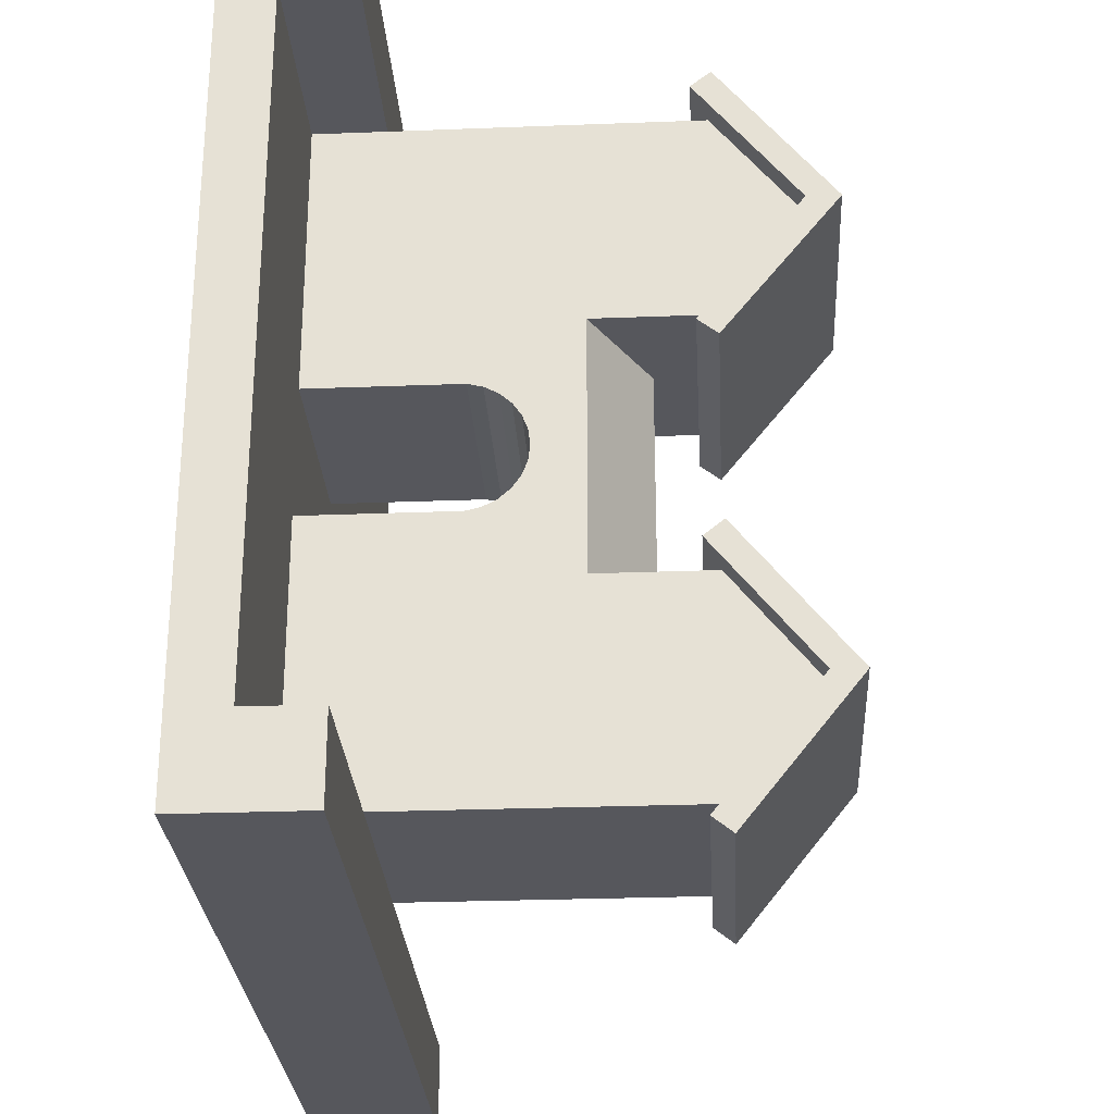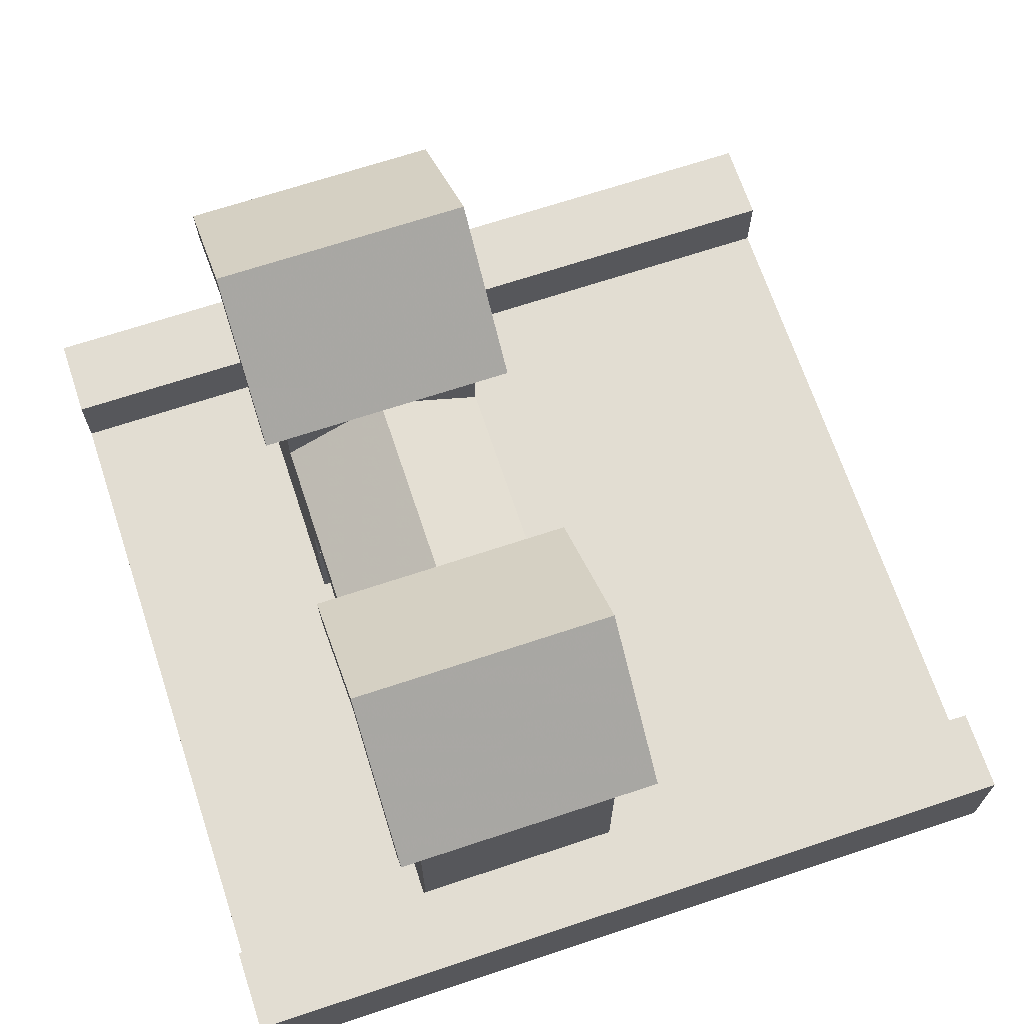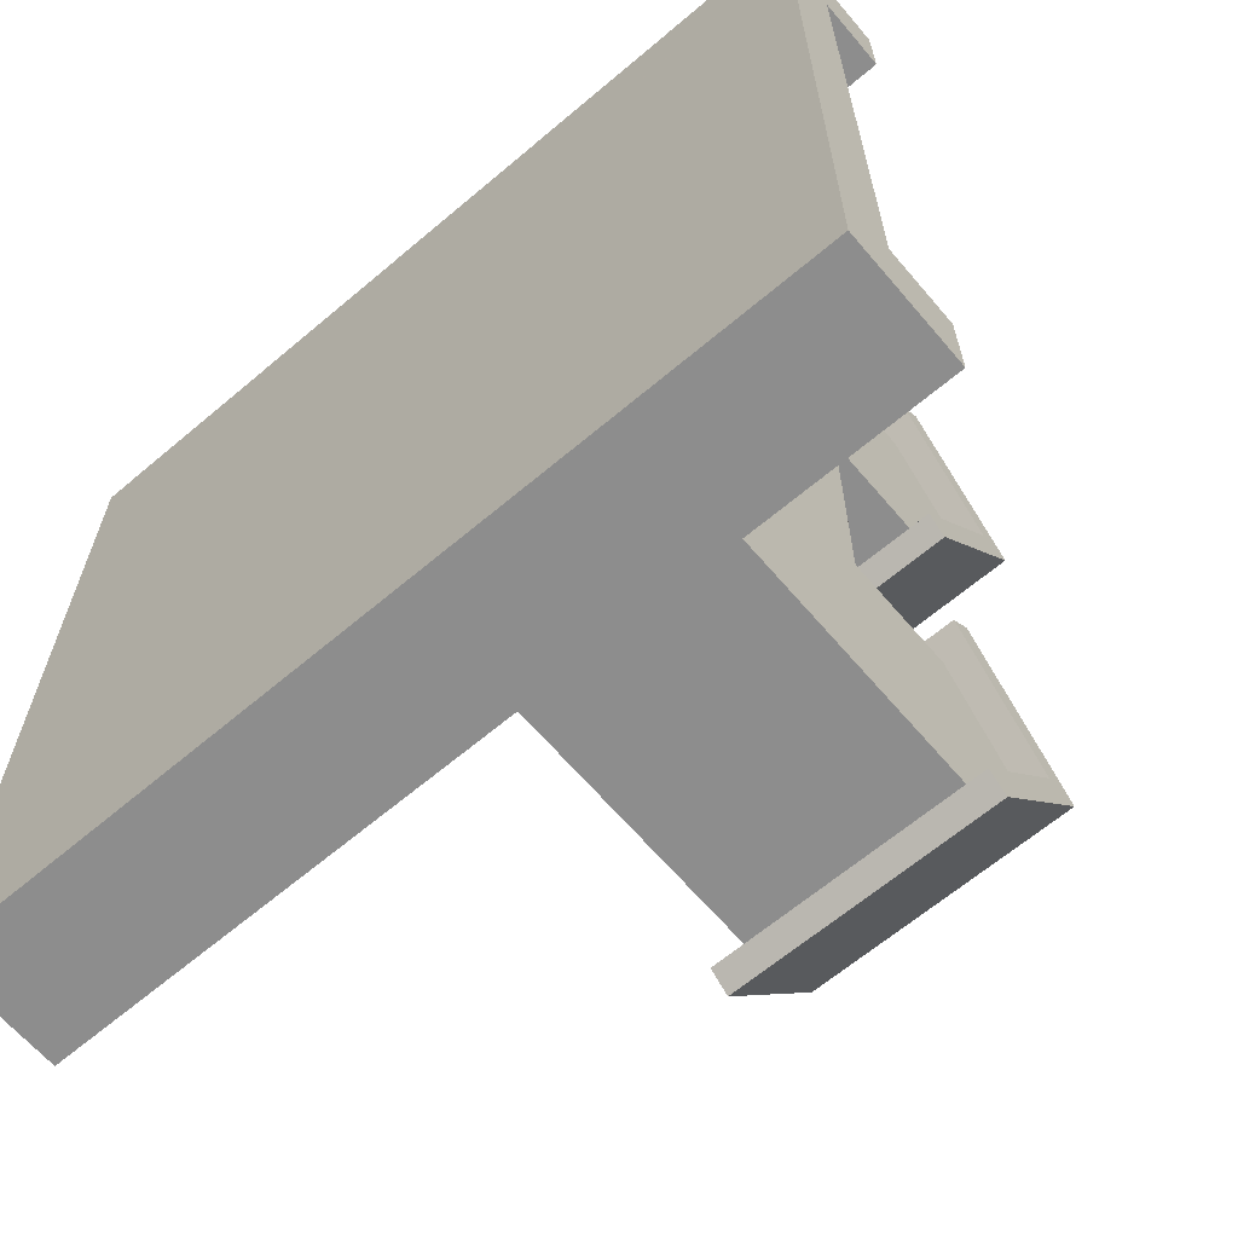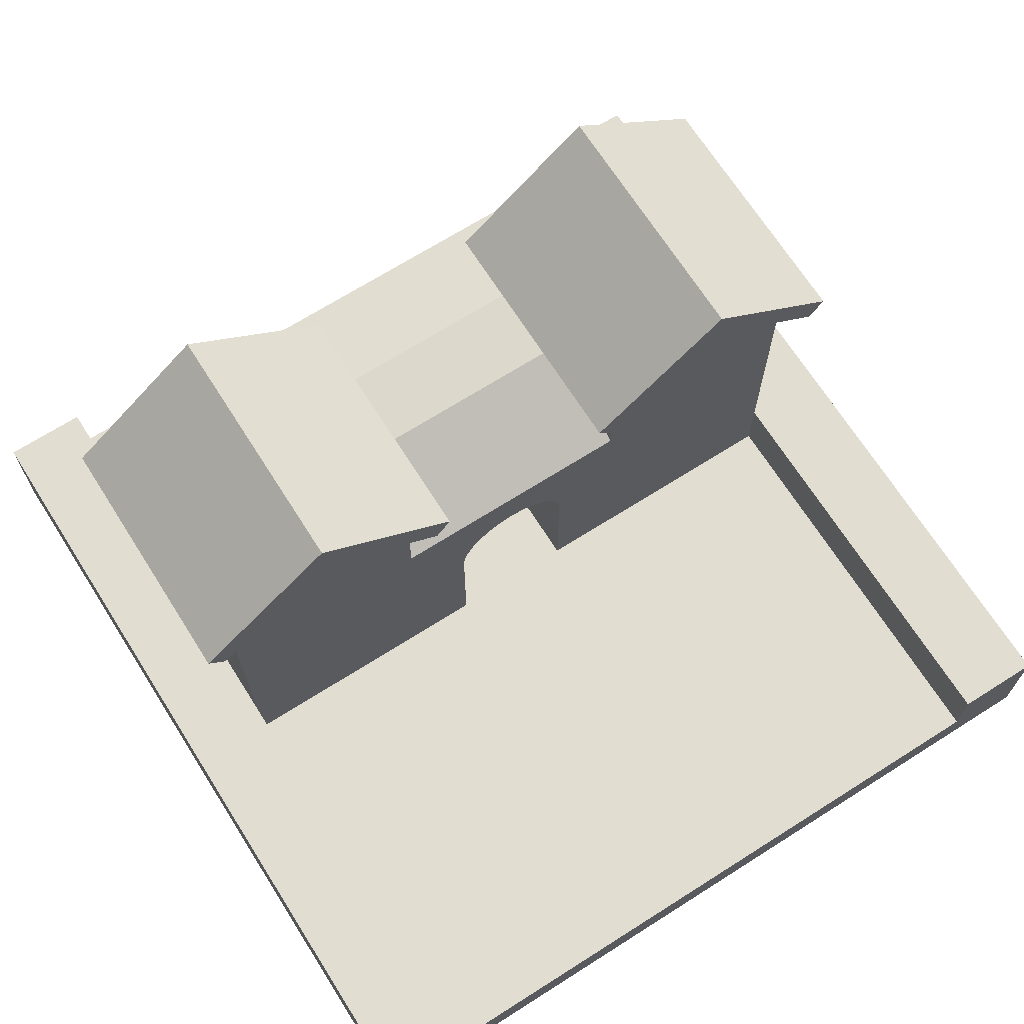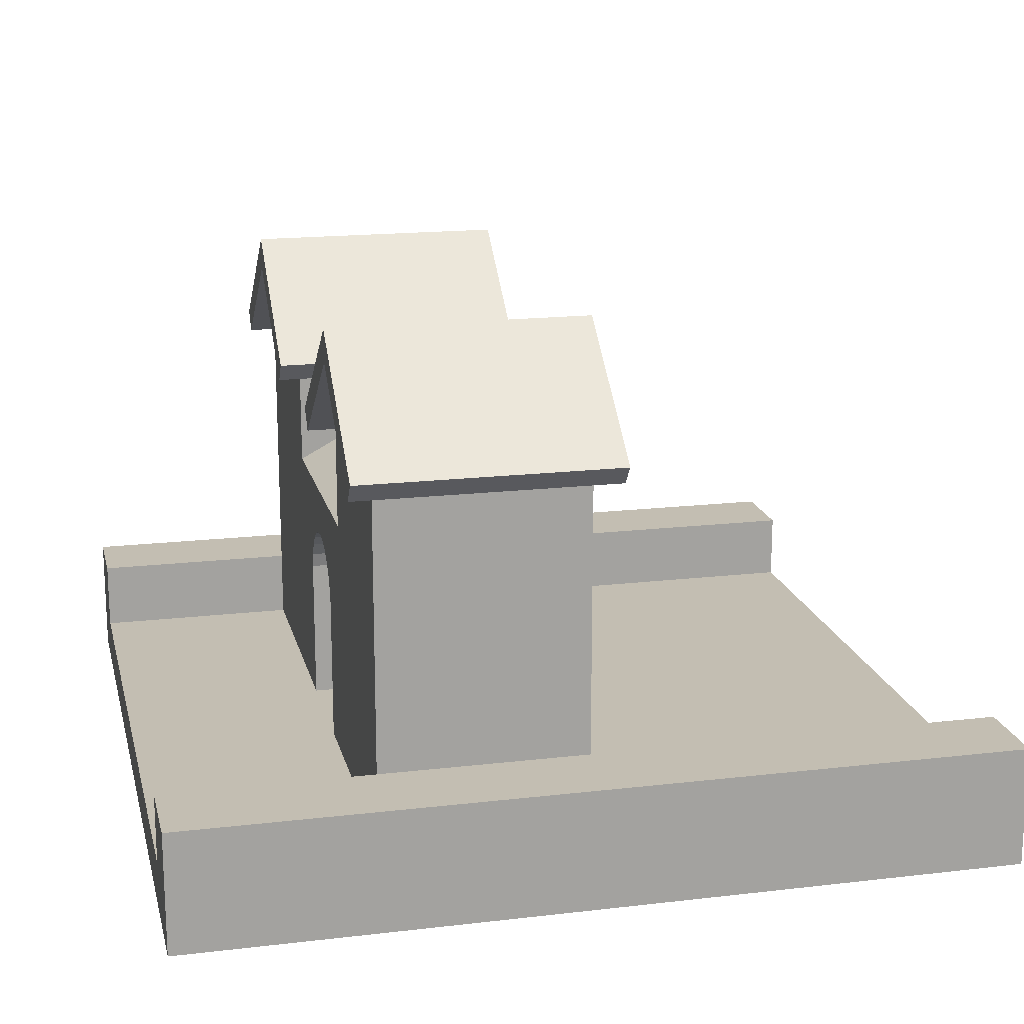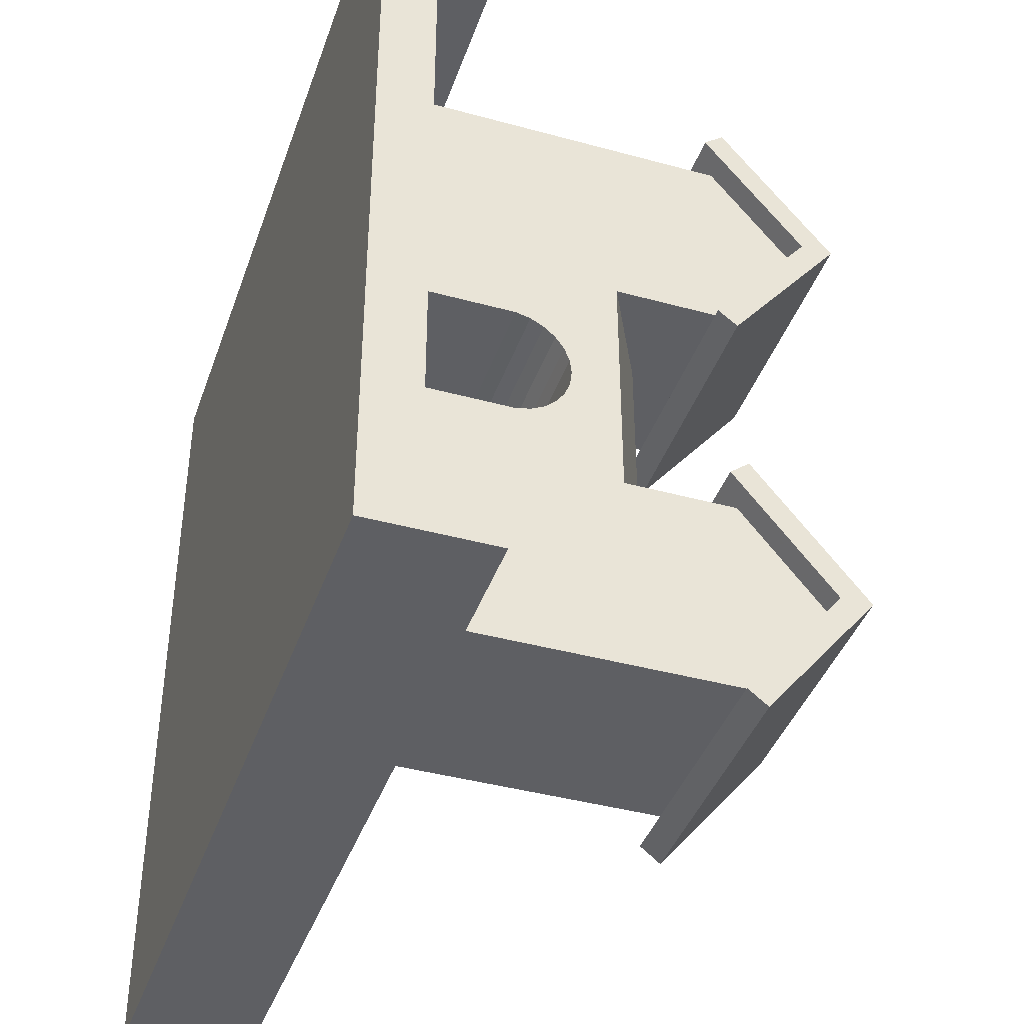
<metadata>
{"format":"obj","ext":"obj","renderer":"f3d","projection":"perspective","resolution":1024,"background":"white","views":[{"elev":-27.5,"azim":93.4,"up":"+Z"},{"elev":68.3,"azim":161.6,"up":"+Y"},{"elev":-64.6,"azim":40.4,"up":"+Z"},{"elev":68.9,"azim":-122.4,"up":"+Y"},{"elev":17.4,"azim":166.9,"up":"+Y"},{"elev":-40.8,"azim":71.5,"up":"+Z"}]}
</metadata>
<code>
v 1 0 0
v 1 0 0.1
v 1 0.1467 0
v 1 0.06333 0.1
v 1 0.1467 0.1
v 0 0 0
v 0 0 0.1
v 0 0 0.9
v 1 0 0.9
v 0 0 1
v 1 0 1
v 0 0.1467 0
v 0 0.1467 0.9
v 0.5 0.1467 0.9
v 0 0.1467 1
v 0.75 0.1467 0.9
v 1 0.1467 0.9
v 1 0.1467 1
v 0 0.06333 0.9
v 0 0.1467 0.1
v 0.5 0.1467 0.1
v 0.75 0.1467 0.1
v 0.75 0.06333 0.1
v 0.5 0.06333 0.9
v 1 0.06333 0.9
v 0 0.06333 0.1
v 0.5 0.06333 0.1
v 0.75 0.06333 0.9
v 0.625 0.43 0.35
v 0.75 0.3633 0.35
v 0.625 0.43 0.65
v 0.75 0.3633 0.65
v 0.5 0.3633 0.35
v 0.5 0.3633 0.65
v 0.47 0.6351 0.775
v 0.78 0.6351 0.775
v 0.47 0.5013 0.9422
v 0.78 0.5013 0.9422
v 0.47 0.5013 0.05783
v 0.78 0.5013 0.05783
v 0.47 0.6351 0.225
v 0.78 0.6351 0.225
v 0.47 0.5013 0.3922
v 0.78 0.5013 0.3922
v 0.47 0.5013 0.6078
v 0.78 0.5013 0.6078
v 0.47 0.4779 0.07657
v 0.78 0.4779 0.07657
v 0.47 0.4779 0.6266
v 0.78 0.4779 0.6266
v 0.47 0.4779 0.3734
v 0.78 0.4779 0.3734
v 0.47 0.4779 0.9234
v 0.78 0.4779 0.9234
v 0.47 0.5967 0.225
v 0.78 0.5967 0.225
v 0.75 0.5967 0.225
v 0.75 0.4967 0.35
v 0.5 0.4967 0.35
v 0.5 0.5967 0.225
v 0.47 0.5967 0.775
v 0.75 0.4967 0.65
v 0.78 0.5967 0.775
v 0.75 0.5967 0.775
v 0.5 0.4967 0.65
v 0.5 0.5967 0.775
v 0.75 0.4967 0.9
v 0.5 0.4967 0.9
v 0.5 0.4967 0.1
v 0.75 0.4967 0.1
v 0.5 0.06333 0.425
v 0.5 0.06333 0.575
v 0.75 0.06333 0.425
v 0.75 0.06333 0.575
v 0.75 0.2383 0.425
v 0.75 0.2561 0.4293
v 0.75 0.2722 0.4377
v 0.75 0.2859 0.4498
v 0.75 0.2963 0.4648
v 0.75 0.3028 0.4819
v 0.75 0.305 0.5
v 0.75 0.3028 0.5181
v 0.75 0.2963 0.5352
v 0.75 0.2859 0.5502
v 0.75 0.2722 0.5623
v 0.75 0.2561 0.5707
v 0.75 0.2383 0.575
v 0.5 0.2383 0.425
v 0.5 0.2561 0.4293
v 0.5 0.2383 0.575
v 0.5 0.2561 0.5707
v 0.5 0.2722 0.5623
v 0.5 0.2859 0.5502
v 0.5 0.2963 0.5352
v 0.5 0.3028 0.5181
v 0.5 0.305 0.5
v 0.5 0.3028 0.4819
v 0.5 0.2963 0.4648
v 0.5 0.2859 0.4498
v 0.5 0.2722 0.4377
g castle
f 3 2 1
f 2 3 4
f 4 3 5
f 1 7 6
f 7 1 2
f 7 2 8
f 8 2 9
f 8 9 10
f 10 9 11
f 3 6 12
f 6 3 1
f 15 14 13
f 14 15 16
f 16 15 17
f 17 15 18
f 11 15 10
f 15 11 18
f 15 8 10
f 8 15 19
f 19 15 13
f 20 3 12
f 3 20 5
f 5 20 21
f 5 21 22
f 4 22 23
f 22 4 5
f 14 19 13
f 19 14 24
f 25 11 9
f 11 25 18
f 18 25 17
f 26 6 7
f 6 26 12
f 12 26 20
f 27 20 26
f 20 27 21
f 17 28 16
f 28 17 25
f 31 30 29
f 30 31 32
f 34 29 33
f 29 34 31
f 37 36 35
f 36 37 38
f 41 40 39
f 40 41 42
f 43 42 41
f 42 43 44
f 35 46 45
f 46 35 36
f 40 47 39
f 47 40 48
f 46 49 45
f 49 46 50
f 52 43 51
f 43 52 44
f 54 37 53
f 37 54 38
f 43 55 51
f 55 43 41
f 39 55 41
f 55 39 47
f 52 57 56
f 57 52 58
f 58 52 59
f 51 59 52
f 55 59 51
f 59 55 60
f 37 61 53
f 61 37 35
f 45 61 35
f 61 45 49
f 50 62 49
f 62 50 63
f 62 63 64
f 65 49 62
f 49 65 61
f 61 65 66
f 54 64 63
f 64 54 67
f 67 54 53
f 53 68 67
f 61 68 53
f 68 61 66
f 46 63 50
f 63 46 36
f 38 63 36
f 63 38 54
f 40 56 48
f 56 40 42
f 44 56 42
f 56 44 52
f 48 70 69
f 70 48 56
f 70 56 57
f 69 47 48
f 47 69 55
f 55 69 60
f 4 9 2
f 9 4 25
f 19 7 8
f 7 19 26
f 19 27 26
f 27 19 71
f 71 19 72
f 71 72 73
f 72 19 24
f 74 73 72
f 25 73 74
f 4 73 25
f 73 4 23
f 25 74 28
f 22 73 23
f 73 22 75
f 75 22 70
f 75 70 76
f 76 70 77
f 77 70 78
f 78 70 79
f 79 70 30
f 79 30 80
f 80 30 81
f 30 70 58
f 58 70 57
f 32 81 30
f 32 82 81
f 32 83 82
f 67 83 32
f 67 84 83
f 67 85 84
f 67 86 85
f 67 87 86
f 16 87 67
f 28 87 16
f 87 28 74
f 67 32 62
f 67 62 64
f 70 21 69
f 21 70 22
f 16 68 14
f 68 16 67
f 65 31 34
f 31 65 62
f 31 62 32
f 29 59 33
f 59 29 58
f 58 29 30
f 75 89 88
f 89 75 76
f 73 88 71
f 88 73 75
f 87 72 90
f 72 87 74
f 86 90 91
f 90 86 87
f 85 91 92
f 91 85 86
f 84 92 93
f 92 84 85
f 84 94 83
f 94 84 93
f 83 95 82
f 95 83 94
f 82 96 81
f 96 82 95
f 81 97 80
f 97 81 96
f 80 98 79
f 98 80 97
f 79 99 78
f 99 79 98
f 77 99 100
f 99 77 78
f 76 100 89
f 100 76 77
f 14 72 24
f 72 14 90
f 90 14 68
f 90 68 91
f 91 68 92
f 92 68 93
f 93 68 94
f 94 68 34
f 94 34 95
f 95 34 96
f 34 68 65
f 65 68 66
f 33 96 34
f 33 97 96
f 33 98 97
f 69 98 33
f 69 99 98
f 69 100 99
f 69 89 100
f 69 88 89
f 21 88 69
f 27 88 21
f 88 27 71
f 69 33 59
f 69 59 60

</code>
